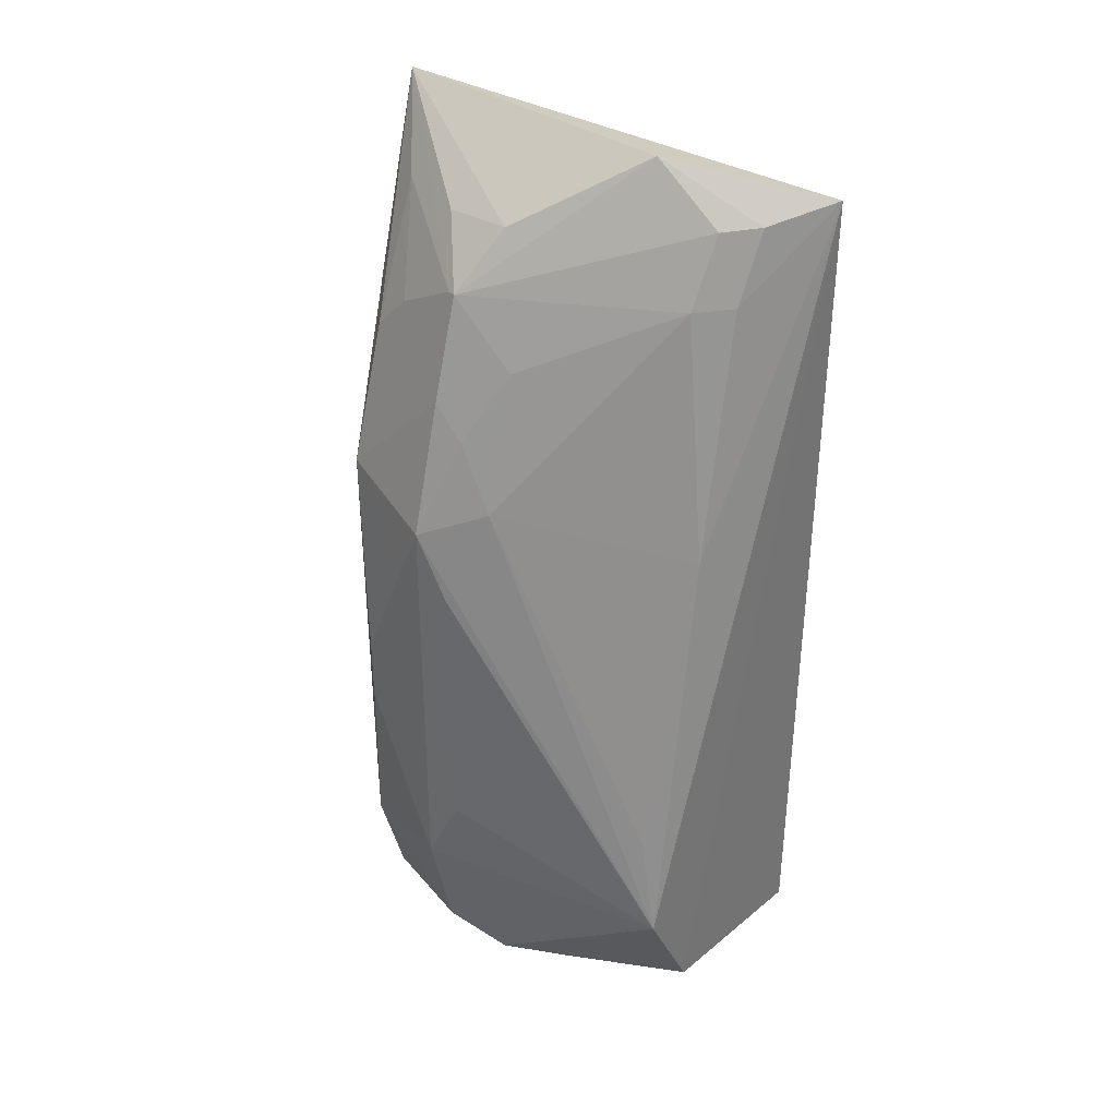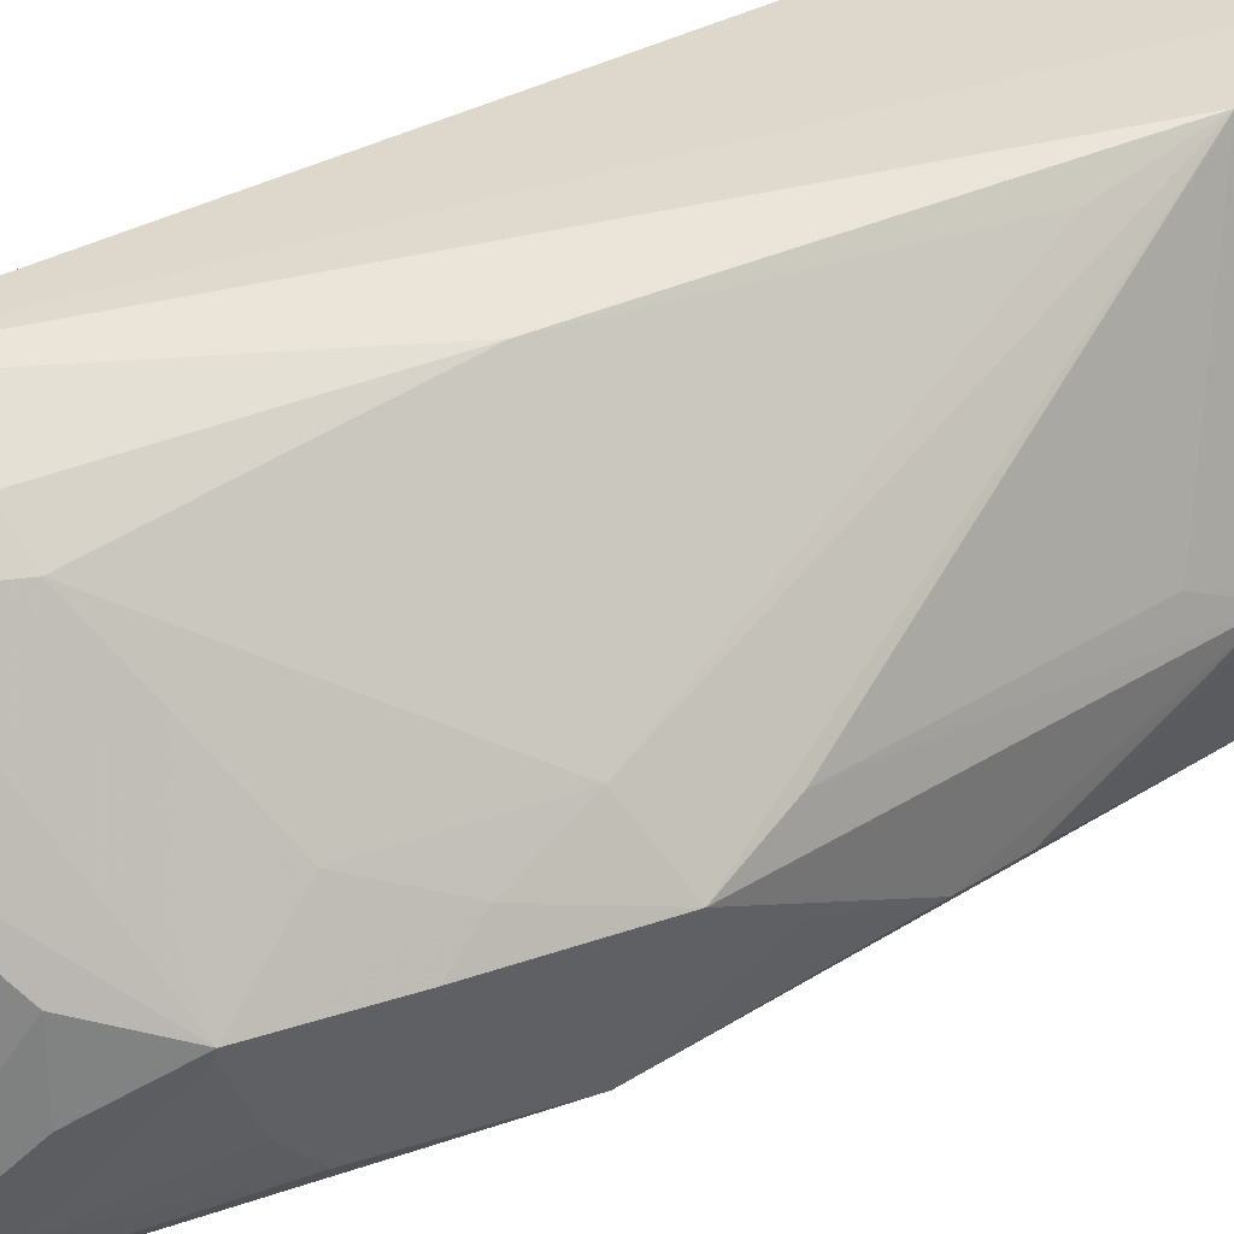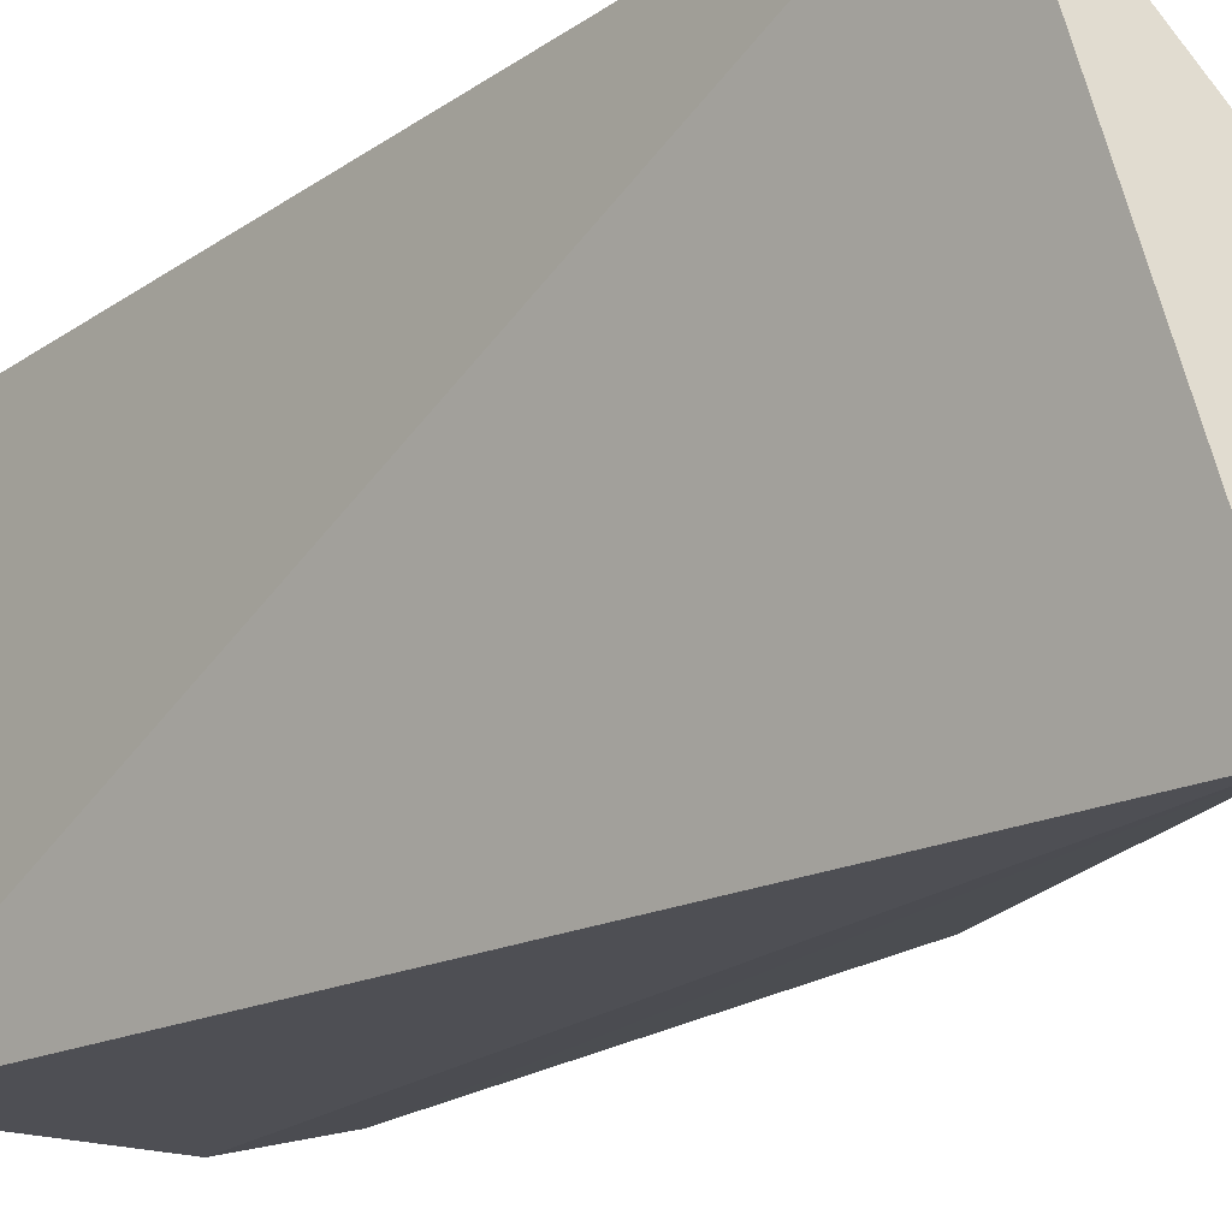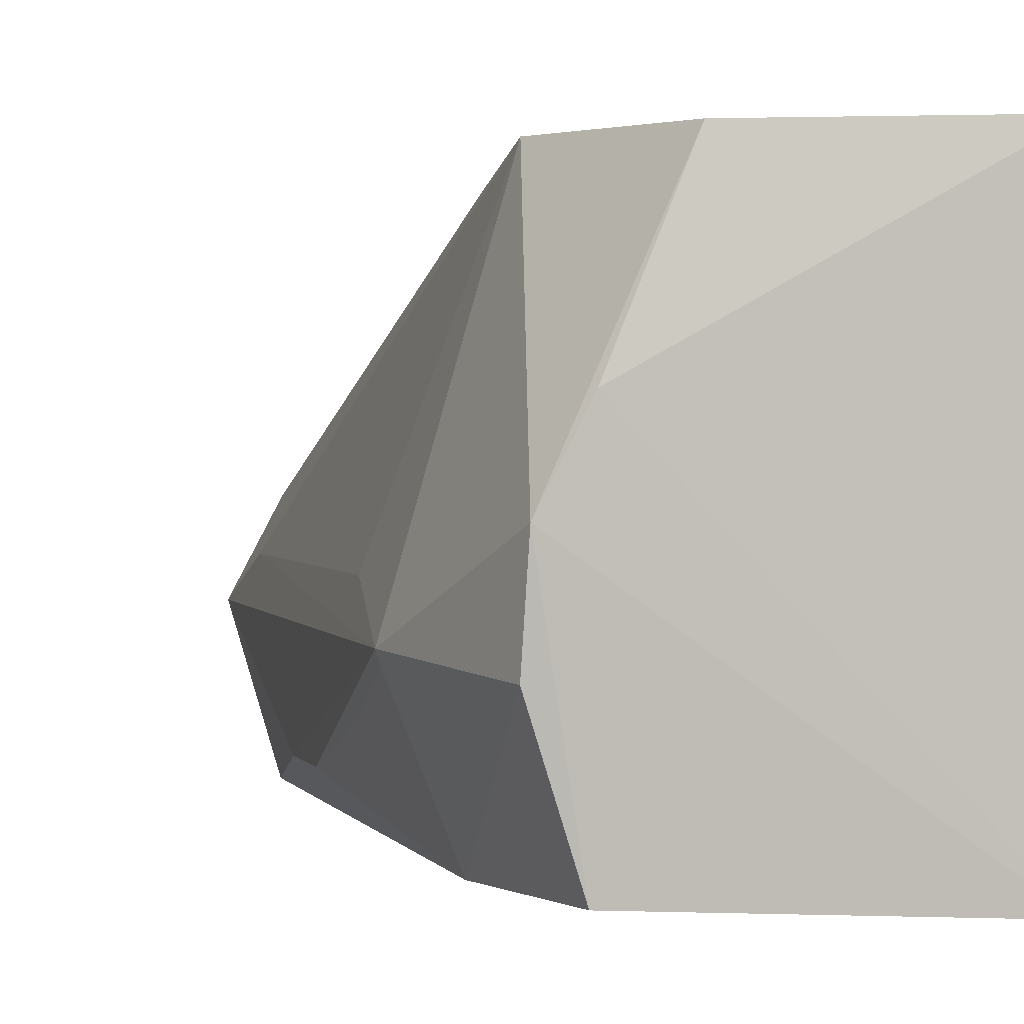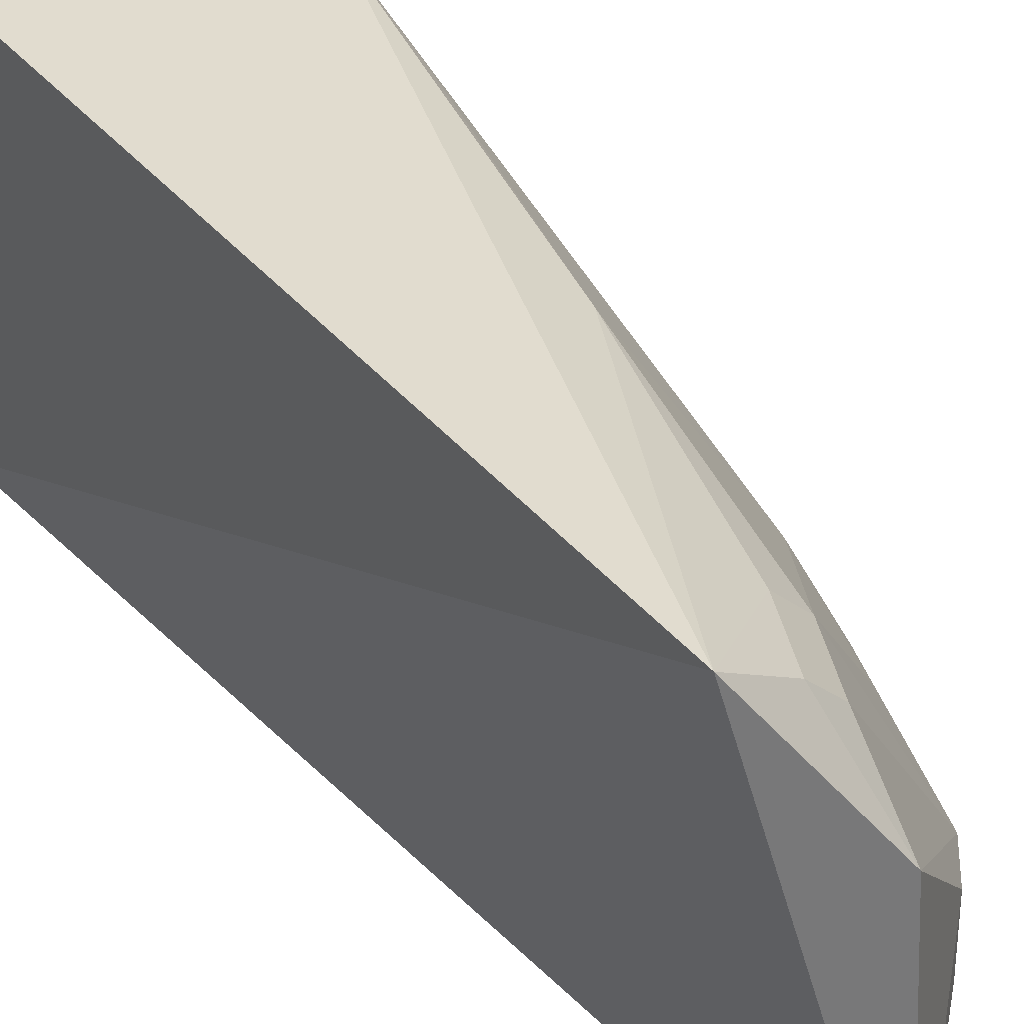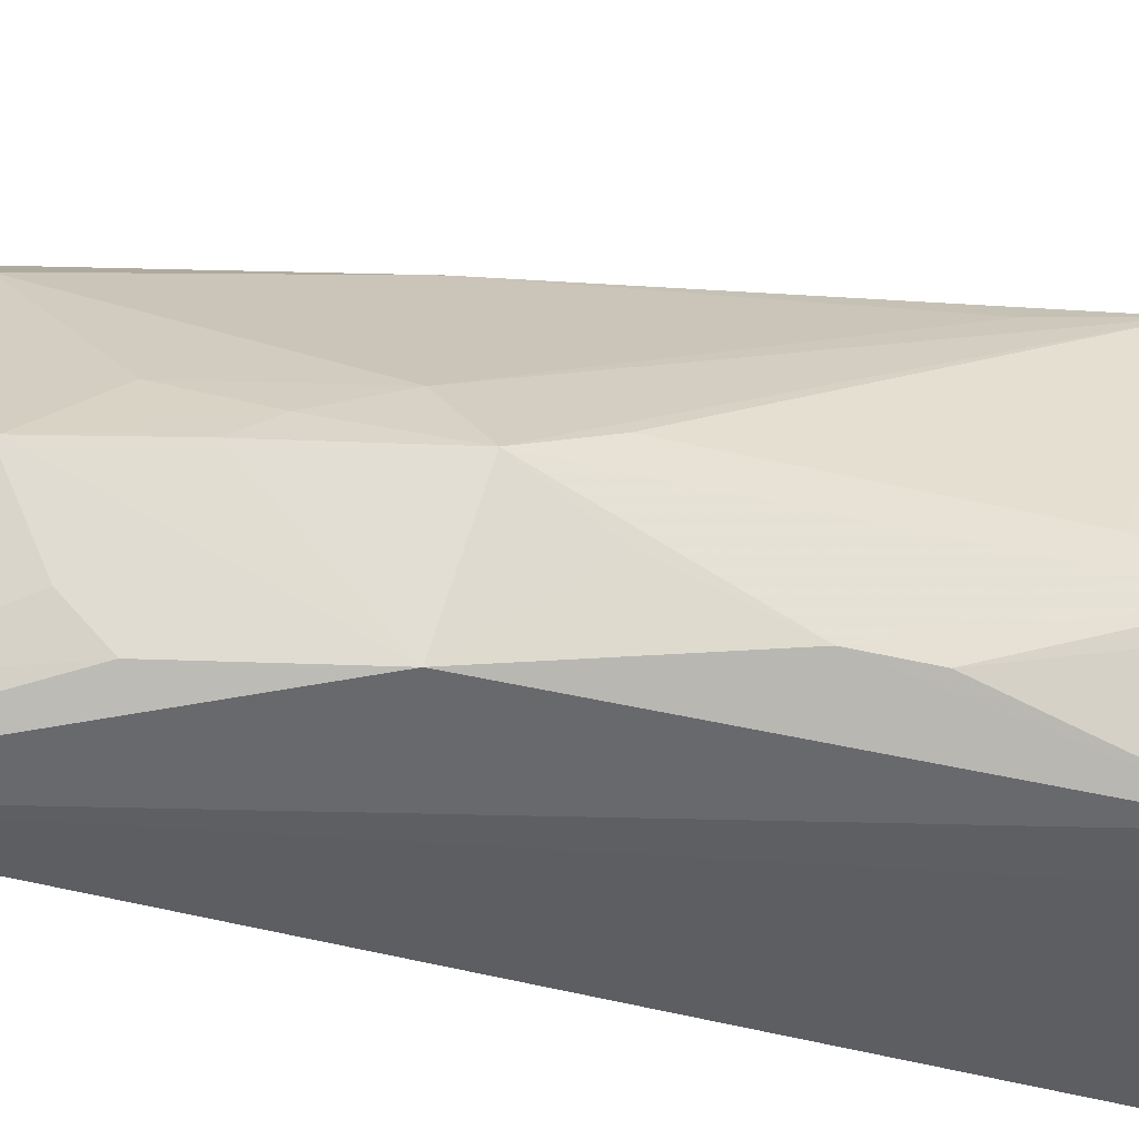
<metadata>
{"format":"obj","ext":"obj","renderer":"f3d","projection":"perspective","resolution":1024,"background":"white","views":[{"elev":34.4,"azim":-51.4,"up":"+Y"},{"elev":30.3,"azim":-132.8,"up":"+Z"},{"elev":-22.3,"azim":139.4,"up":"+Z"},{"elev":2.2,"azim":-14.9,"up":"+Z"},{"elev":35.7,"azim":148.0,"up":"+Z"},{"elev":-36.6,"azim":-108.3,"up":"+Z"}]}
</metadata>
<code>
v -0.3561 -0.1499 0.1801
v -0.3561 -0.1499 0.01346
v -0.3601 0.2308 0.1848
v -0.4035 0.2482 0.1248
v -0.4916 -0.08781 0.06789
v -0.4059 0.2557 -0.002278
v -0.4734 -0.1475 0.09711
v -0.4616 -0.09616 0.1771
v -0.4911 0.09088 0.06747
v -0.4745 -0.09891 0.01907
v -0.4597 -0.1482 0.1238
v -0.4149 0.1922 0.1516
v -0.4361 -0.1441 0.178
v -0.4619 0.1925 0.06745
v -0.4884 0.06027 0.08099
v -0.4603 -0.1447 0.01877
v -0.4749 0.1018 0.01863
v -0.4271 0.0849 0.1697
v -0.4013 0.223 0.1541
v -0.4422 0.2183 0.0784
v -0.4578 0.1629 0.09342
v -0.4884 -0.05753 0.082
v -0.4747 -0.1444 0.06447
v -0.4568 0.1621 0.01964
v -0.4754 0.148 0.06746
v -0.4889 0.01491 0.03411
v -0.4013 0.1931 0.1647
v -0.4743 0.1026 0.09414
v -0.3882 0.2241 0.1667
v -0.4425 0.2183 0.04996
v -0.4314 0.2205 0.01839
v -0.4741 0.1326 0.0796
v -0.4888 -0.01174 0.0342
v -0.4888 0.06035 0.04929
v -0.4589 -0.05076 0.1671
v -0.4567 0.1772 0.0348
v -0.489 -0.05721 0.0493
v -0.4609 0.1923 0.06389
v -0.4904 -0.08765 0.06401
f 1 2 3
f 6 3 2
f 6 4 3
f 8 5 7
f 11 7 2
f 11 2 1
f 13 1 3
f 13 3 8
f 13 11 1
f 13 8 7
f 13 7 11
f 15 9 5
f 15 8 9
f 16 10 6
f 16 6 2
f 16 2 7
f 17 6 10
f 18 8 3
f 19 14 12
f 19 4 14
f 20 14 4
f 20 4 6
f 21 12 14
f 22 15 5
f 22 5 8
f 22 8 15
f 23 16 7
f 23 7 5
f 23 5 10
f 23 10 16
f 24 6 17
f 25 17 9
f 25 14 17
f 26 17 10
f 26 5 9
f 27 18 3
f 27 12 18
f 27 19 12
f 28 18 12
f 28 9 8
f 28 12 21
f 29 3 4
f 29 4 19
f 29 27 3
f 29 19 27
f 30 20 6
f 30 14 20
f 31 6 24
f 32 21 14
f 32 14 25
f 32 28 21
f 32 25 9
f 32 9 28
f 33 26 10
f 33 5 26
f 34 26 9
f 34 9 17
f 34 17 26
f 35 28 8
f 35 8 18
f 35 18 28
f 36 31 24
f 36 24 17
f 37 33 10
f 38 31 36
f 38 6 31
f 38 30 6
f 38 14 30
f 38 36 17
f 38 17 14
f 39 37 10
f 39 10 5
f 39 5 33
f 39 33 37

</code>
